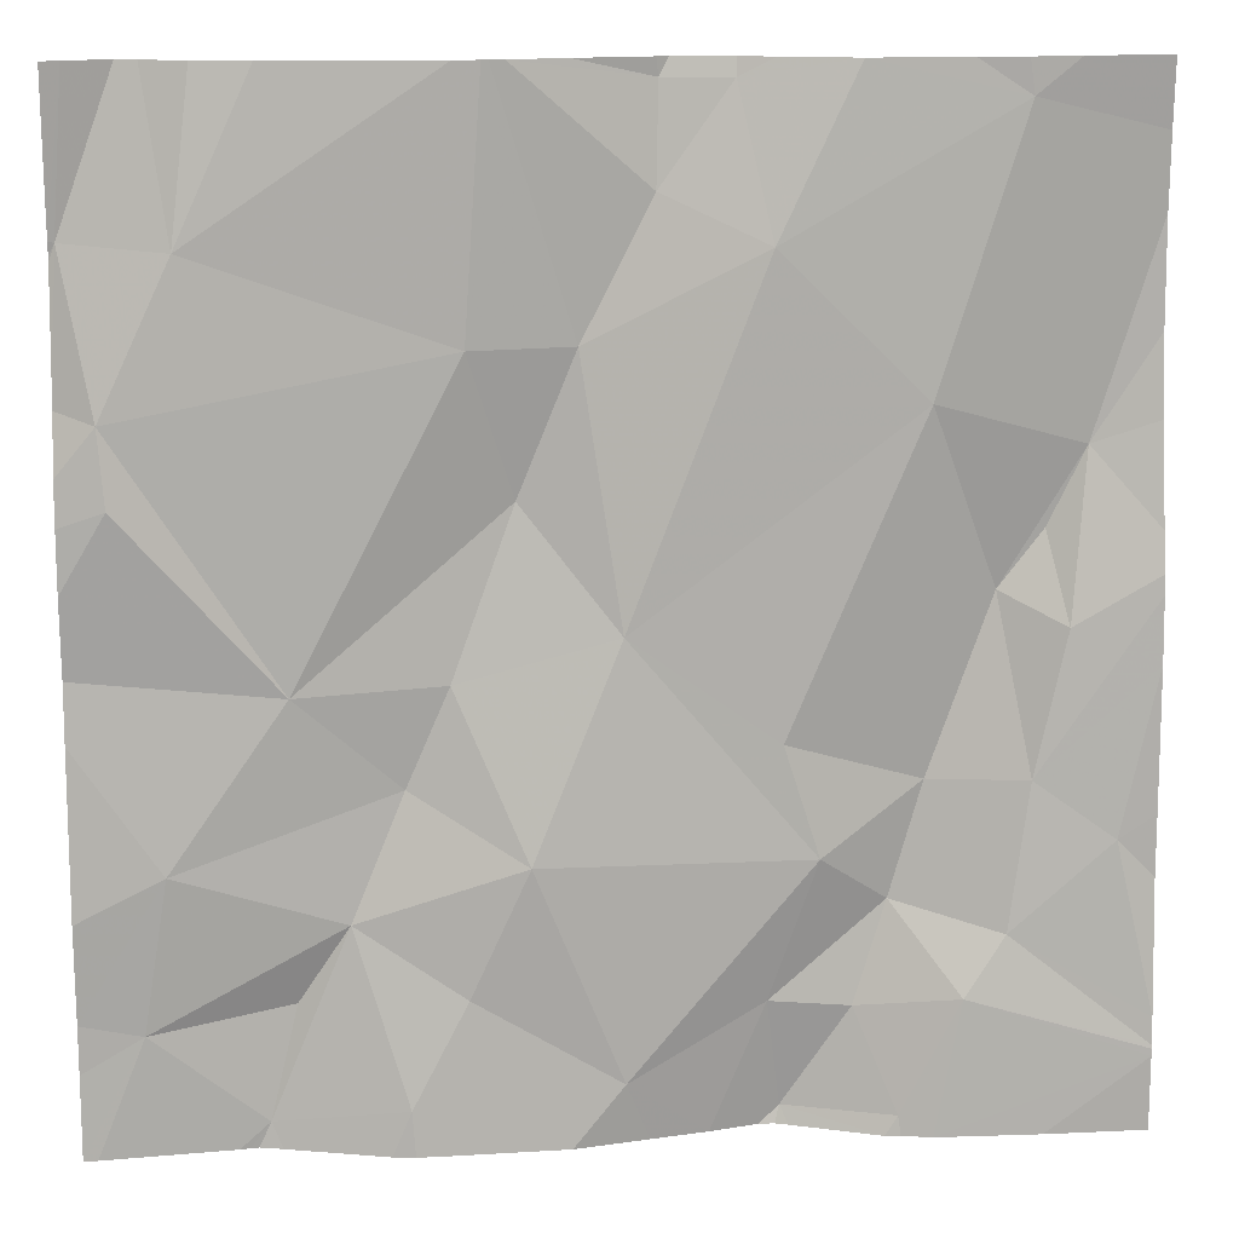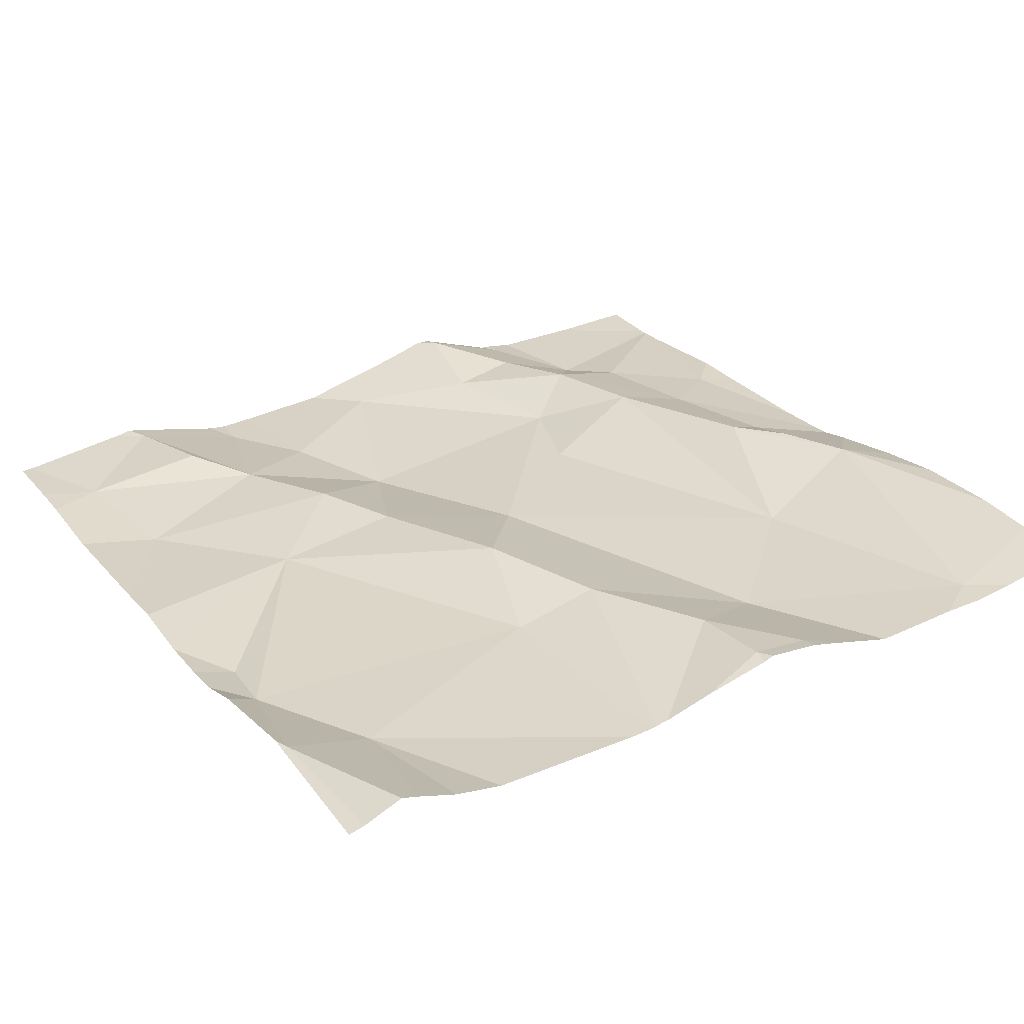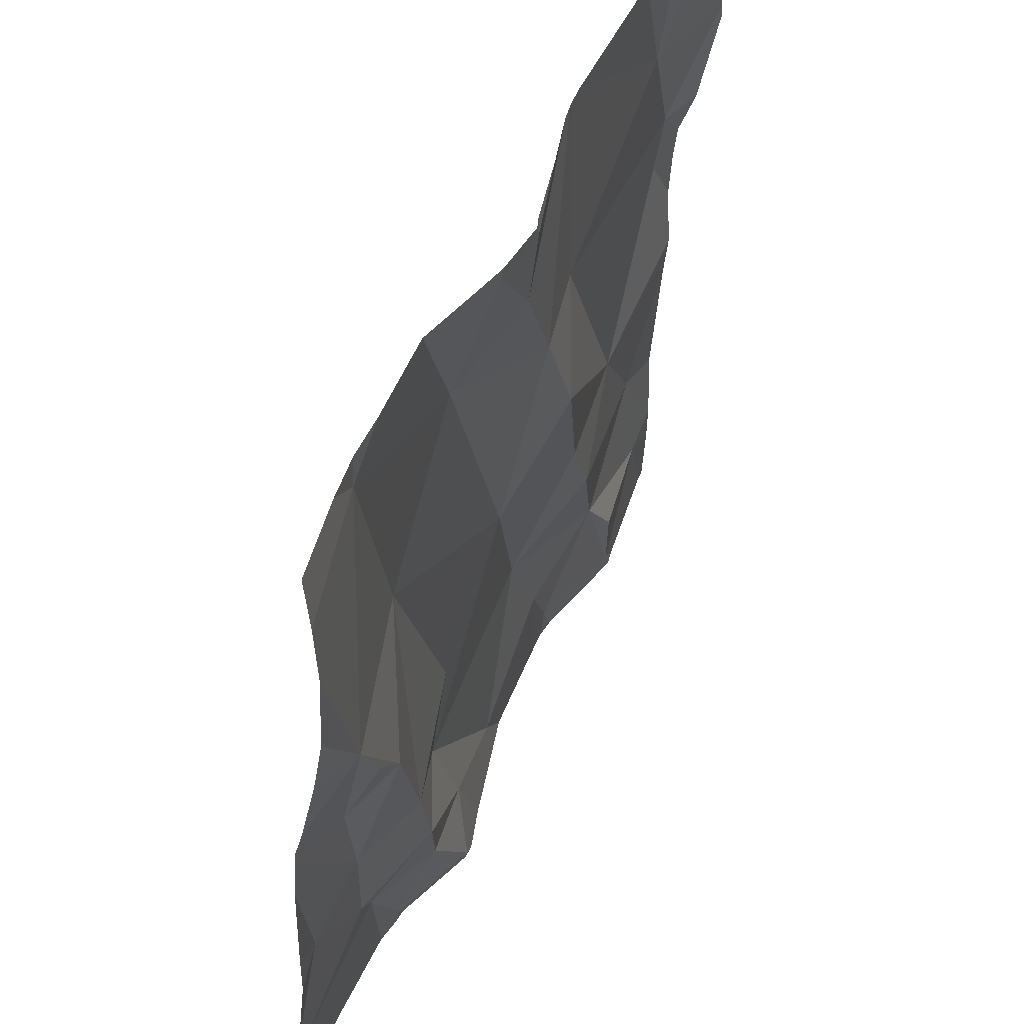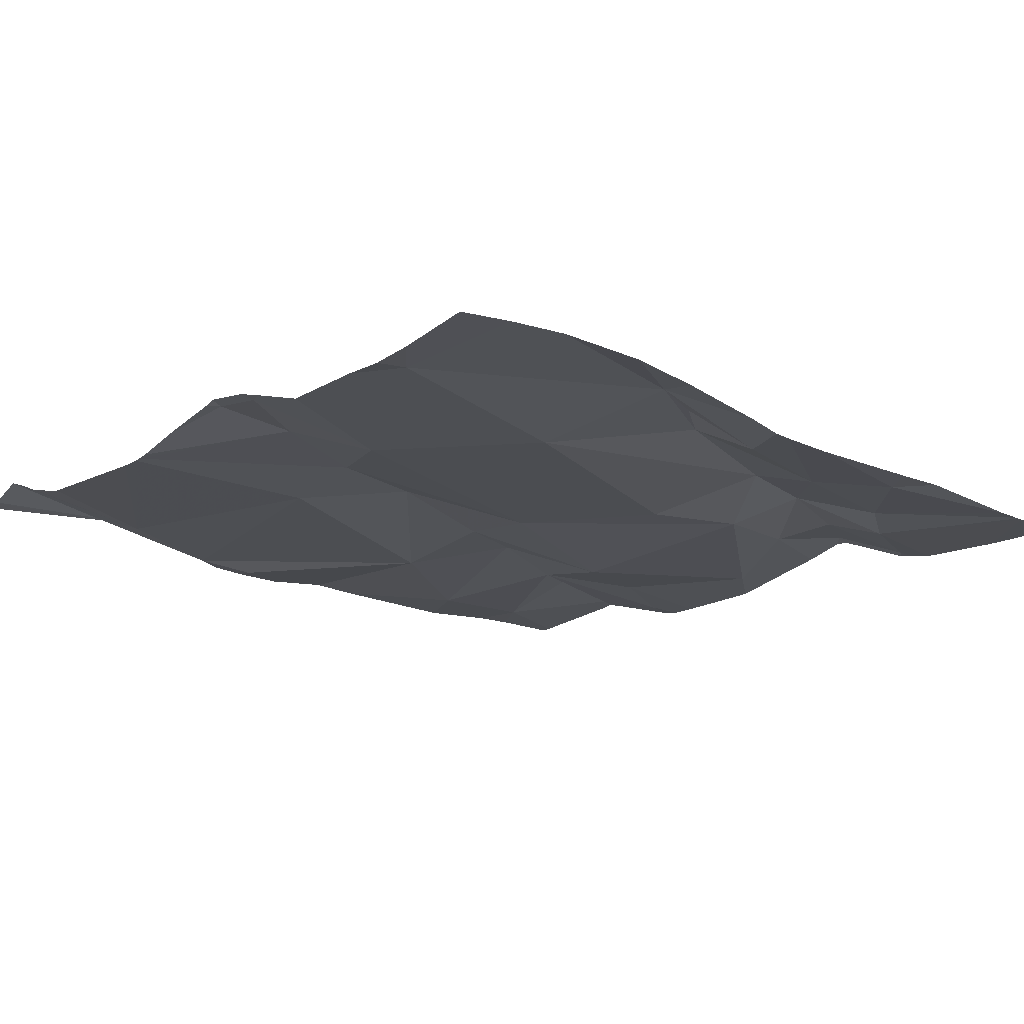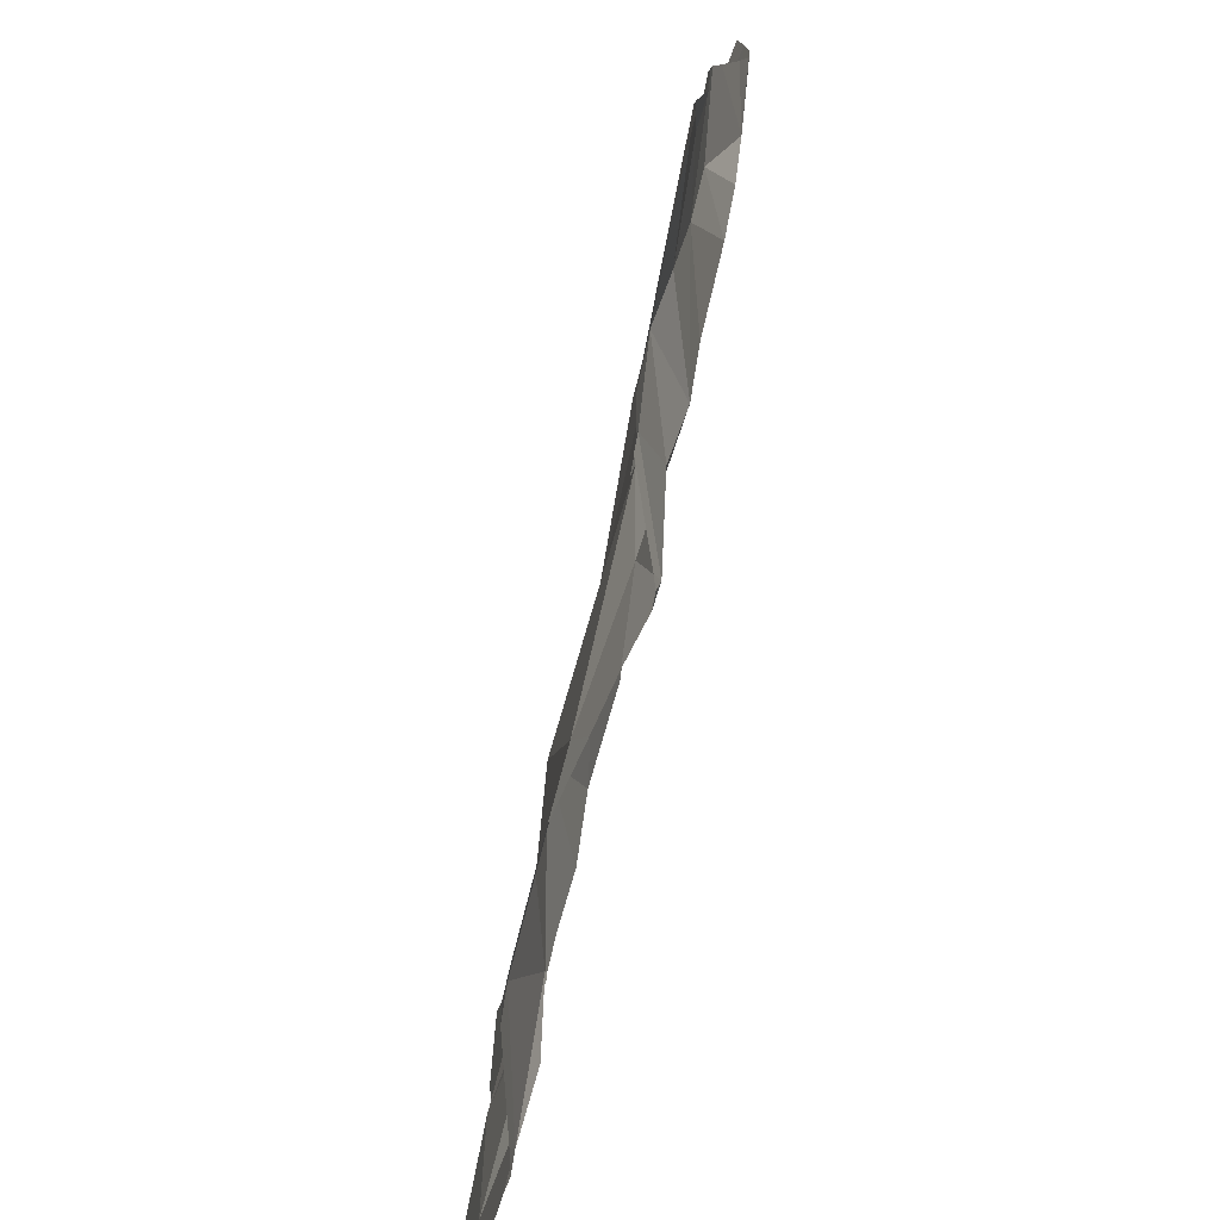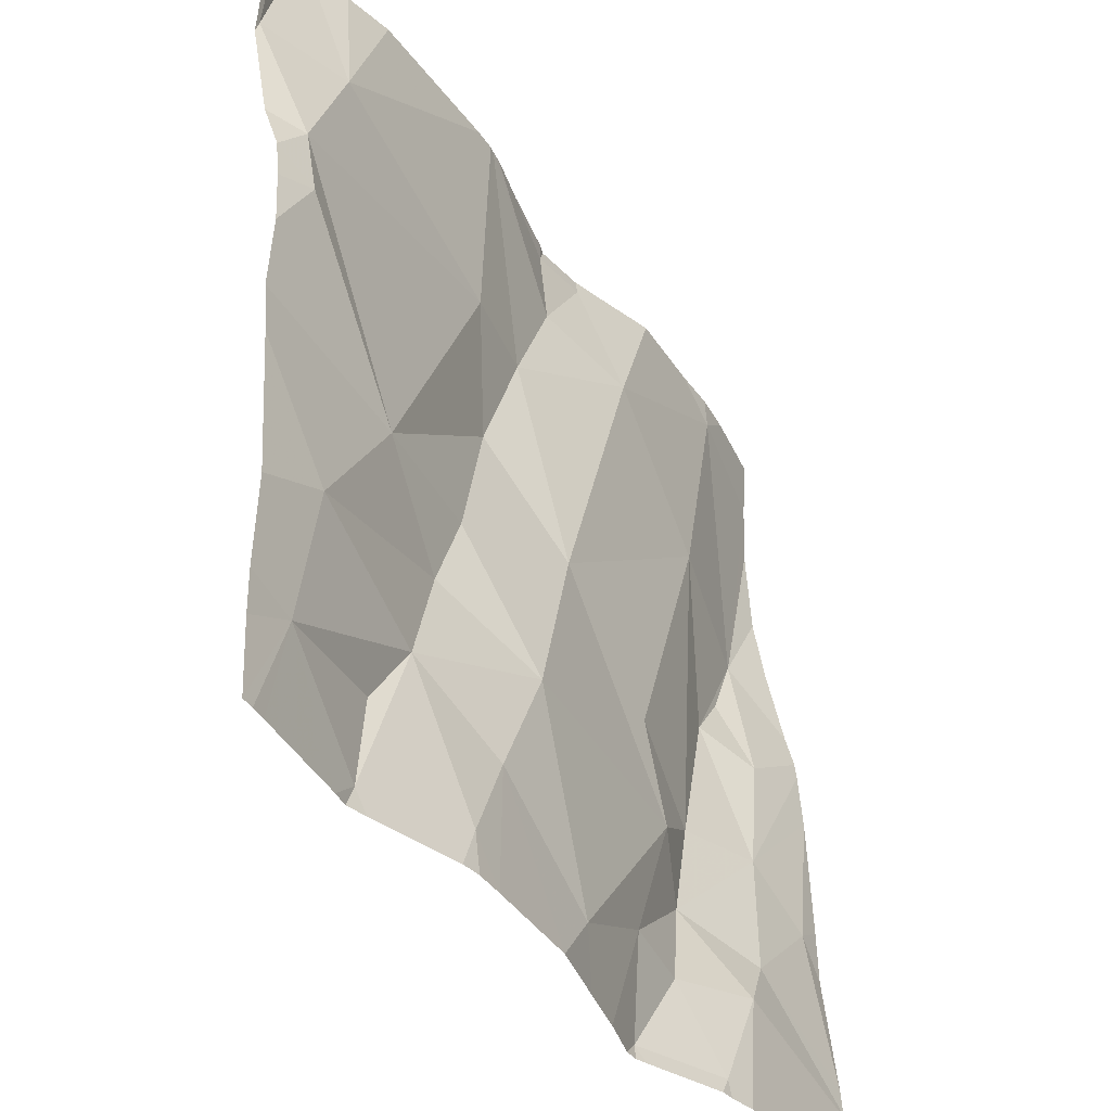
<metadata>
{"format":"obj","ext":"obj","renderer":"f3d","projection":"perspective","resolution":1024,"background":"white","views":[{"elev":14.4,"azim":175.8,"up":"+Y"},{"elev":30.6,"azim":148.8,"up":"+Z"},{"elev":51.4,"azim":-65.5,"up":"+Y"},{"elev":-13.4,"azim":-130.8,"up":"+Z"},{"elev":-75.4,"azim":-101.0,"up":"+Y"},{"elev":-39.2,"azim":122.5,"up":"+Y"}]}
</metadata>
<code>
v -85.62 285 500.9
v -85.67 285.1 500.9
v -85.57 285.2 500.9
v -85.37 285.6 500.9
v -85.37 285.6 500.9
v -85.51 285 500.9
v -85.76 285 500.9
v -85.52 285.4 500.9
v -85.68 285.7 500.9
v -85.62 285.3 500.9
v -85.73 285.2 500.9
v -86.05 285.2 500.9
v -86.02 285.1 500.9
v -86.11 285.1 500.9
v -86.11 285.9 500.9
v -86.06 285 500.9
v -85.69 285.9 500.9
v -85.77 285.9 500.9
v -85.71 285.9 500.9
v -85.91 285.9 500.9
v -85.84 285.9 500.9
v -85.72 285.5 500.9
v -85.66 285.4 500.9
v -85.81 285.4 500.9
v -85.7 285.9 500.9
v -85.85 285.9 500.9
v -85.49 285 500.9
v -85.52 285.1 500.9
v -85.67 285.9 500.9
v -85.81 285 500.9
v -85.94 285.9 500.9
v -86.25 285.2 500.9
v -85.33 285.5 500.9
v -85.33 285.6 500.9
v -86.15 285.2 500.9
v -85.43 285.8 500.9
v -85.41 285.2 500.9
v -85.98 285.2 500.9
v -85.94 285.1 500.9
v -85.33 285.3 500.9
v -86.17 285.3 500.9
v -85.48 285 500.9
v -85.65 285 500.9
v -85.39 285.1 500.9
v -85.33 285 500.9
v -85.47 285 500.9
v -85.95 285.3 500.9
v -85.95 285 500.9
v -86.08 285.6 500.9
v -85.94 285.8 500.9
v -86.2 285.4 500.9
v -86.16 285.9 500.9
v -85.91 285.9 500.9
v -85.84 285.9 500.9
v -86.04 285 500.9
v -85.77 285.7 500.9
v -85.34 285.8 500.9
v -86.06 285 500.9
v -85.33 285.5 500.9
v -85.33 285.6 500.9
v -85.33 285.4 500.9
v -86.22 285.6 500.9
v -85.84 285.8 500.9
v -86.08 285.3 500.9
v -86.14 285.5 500.9
v -86.18 285.5 500.9
v -86.28 285.2 500.9
v -86.28 285.3 500.9
v -86.28 285.4 500.9
v -86.28 285.1 500.9
v -86.28 285 500.9
v -86.28 285 500.9
v -86.01 285.9 500.9
v -86.28 285.5 500.9
v -86.28 285 500.9
v -86.28 285.5 500.9
v -86.28 285.9 500.9
v -86.28 285.6 500.9
v -86.28 285.7 500.9
v -86.28 285.8 500.9
v -86.28 285.5 500.9
v -85.33 285.1 500.9
v -85.33 285 500.9
v -85.33 285.2 500.9
v -85.33 285.8 500.9
v -85.33 285.8 500.9
v -85.33 285.8 500.9
v -86.09 285 500.9
v -85.62 285 500.9
v -85.6 285 500.9
v -85.89 285 500.9
v -85.83 285 500.9
v -85.34 285 500.9
v -85.96 285 500.9
v -85.95 285 500.9
v -85.93 285 500.9
v -85.36 285 500.9
v -85.48 285 500.9
v -86.19 285 500.9
v -86.28 285 500.9
v -85.41 285.9 500.9
v -85.45 285.9 500.9
v -85.39 285.9 500.9
v -86.15 285.9 500.9
v -85.35 285.9 500.9
v -85.51 285.9 500.9
v -86.2 285.9 500.9
v -86.28 285.9 500.9
v -85.35 285.9 500.9
v -85.33 285.9 500.9
f 2 1 3
f 60 4 33
f 104 52 15
f 5 8 4
f 9 8 5
f 3 10 11
f 11 2 3
f 13 12 14
f 23 22 24
f 103 57 105
f 27 28 3
f 2 30 7
f 85 57 34
f 11 23 24
f 84 37 82
f 35 32 70
f 5 36 9
f 45 44 93
f 8 10 37
f 38 12 39
f 12 35 14
f 69 41 74
f 9 22 8
f 61 37 40
f 90 1 89
f 59 8 61
f 58 14 88
f 3 1 27
f 102 36 101
f 3 28 44
f 6 1 90
f 30 11 38
f 30 39 91
f 72 14 75
f 2 11 30
f 101 36 57
f 27 44 28
f 37 3 44
f 44 27 46
f 89 1 43
f 3 37 10
f 24 47 38
f 38 11 24
f 16 13 14
f 29 36 106
f 48 16 55
f 37 44 82
f 41 32 35
f 1 2 43
f 91 48 96
f 50 49 24
f 14 35 71
f 74 51 76
f 49 47 24
f 38 39 30
f 88 14 72
f 52 50 73
f 20 54 26
f 25 9 17
f 57 5 34
f 49 50 52
f 18 54 19
f 46 27 98
f 53 63 54
f 62 52 77
f 63 56 25
f 82 44 83
f 54 63 19
f 17 36 29
f 45 83 44
f 41 64 65
f 23 11 10
f 56 22 9
f 65 51 41
f 101 57 103
f 24 22 56
f 50 63 53
f 50 56 63
f 73 53 31
f 10 8 23
f 57 36 5
f 49 52 62
f 56 50 24
f 48 39 13
f 16 48 13
f 23 8 22
f 65 64 49
f 49 62 65
f 105 86 109
f 41 35 12
f 38 47 64
f 64 47 49
f 51 66 62
f 51 65 66
f 76 62 81
f 62 66 65
f 64 41 12
f 12 13 39
f 12 38 64
f 67 32 68
f 19 63 25
f 43 2 7
f 68 32 69
f 21 54 18
f 69 32 41
f 7 30 92
f 70 32 67
f 71 35 70
f 34 5 60
f 88 72 99
f 17 9 36
f 40 37 84
f 74 41 51
f 6 27 1
f 75 14 71
f 76 51 62
f 77 52 107
f 61 8 37
f 59 4 8
f 78 62 79
f 33 4 59
f 79 62 80
f 80 62 77
f 42 27 6
f 81 62 78
f 58 16 14
f 60 5 4
f 25 56 9
f 86 57 87
f 26 54 21
f 55 16 58
f 87 57 85
f 91 39 48
f 92 30 91
f 93 44 97
f 20 53 54
f 94 48 55
f 95 48 94
f 96 48 95
f 31 53 20
f 97 44 46
f 98 27 42
f 15 52 73
f 73 50 53
f 99 72 100
f 105 57 86
f 106 36 102
f 107 52 104
f 108 77 107
f 109 86 110

</code>
